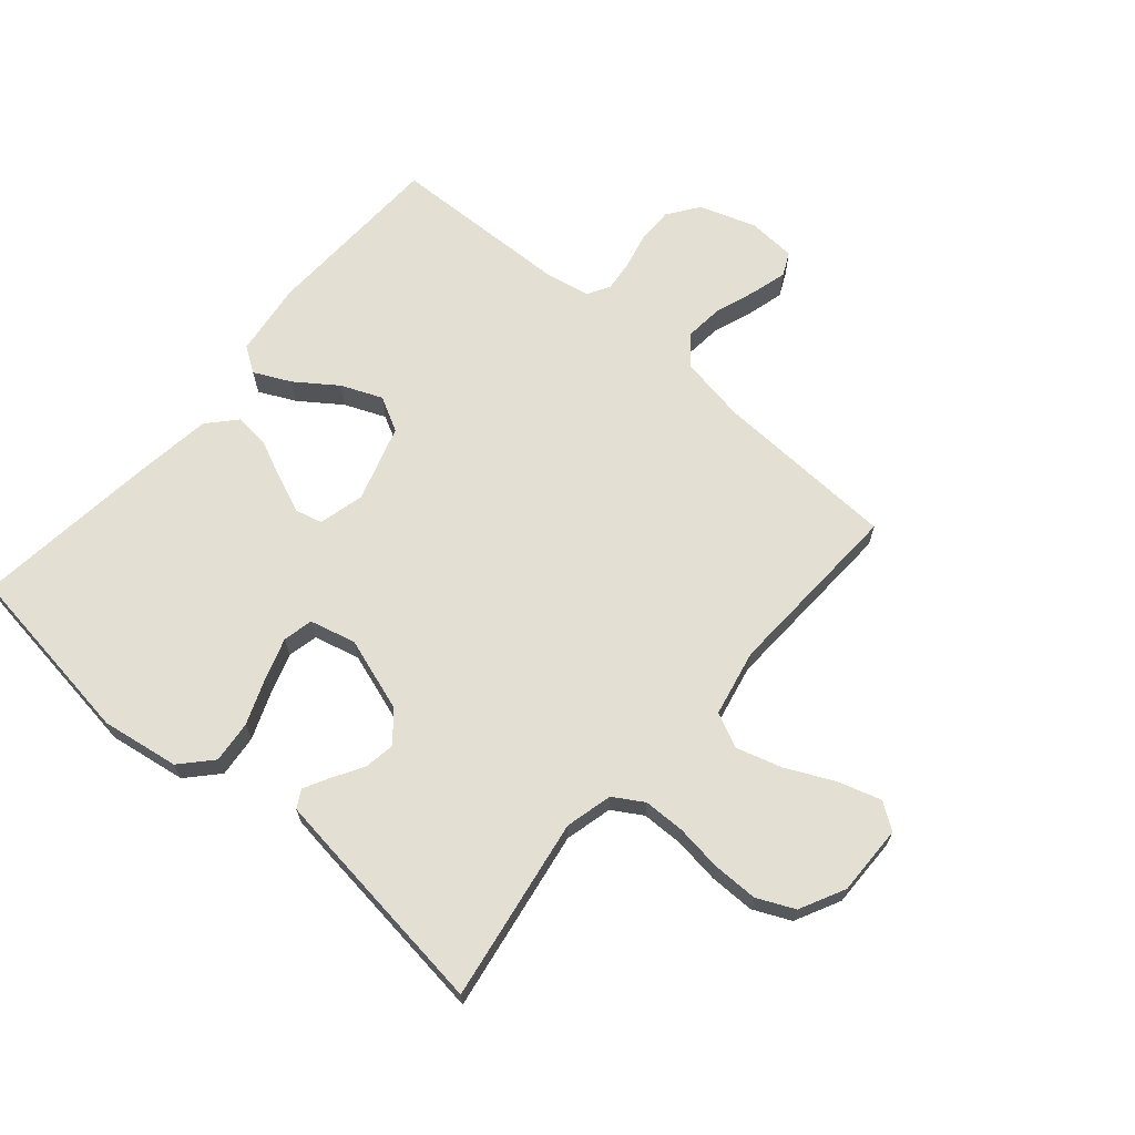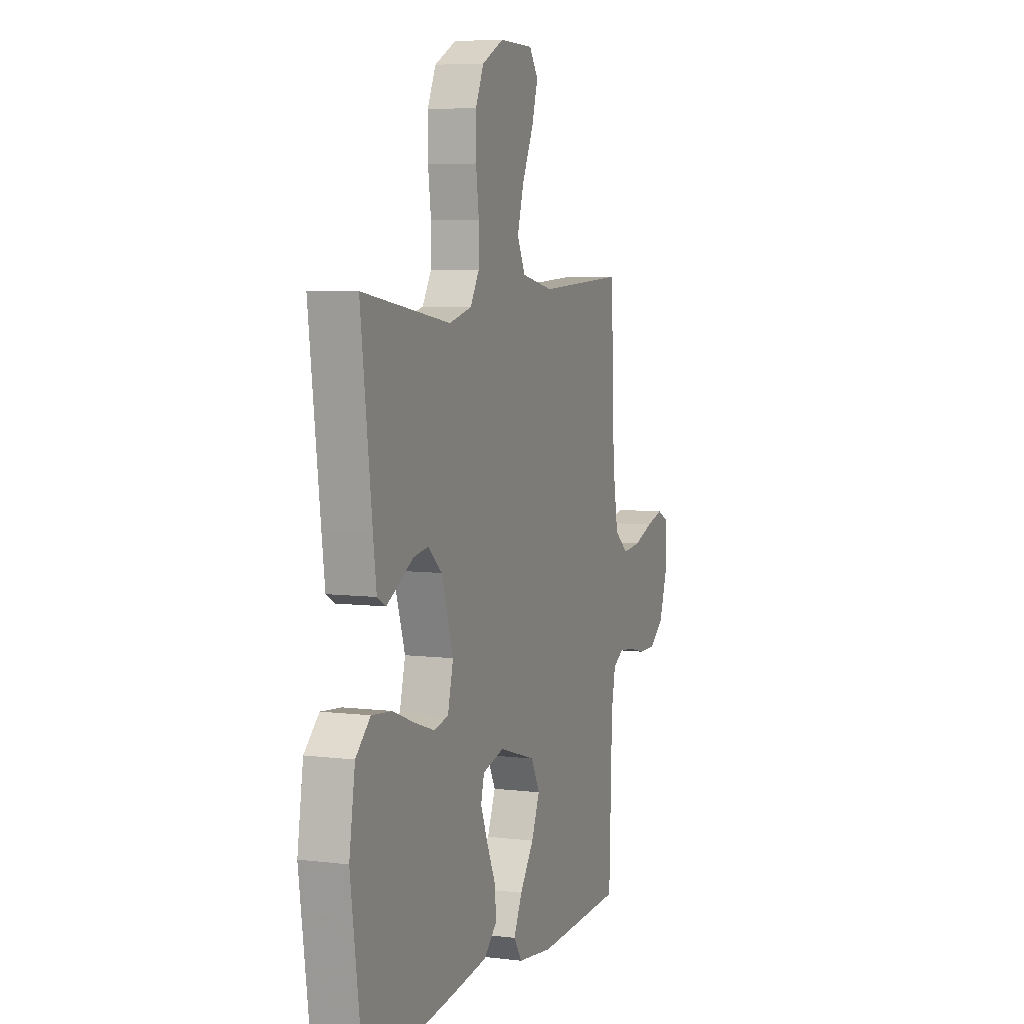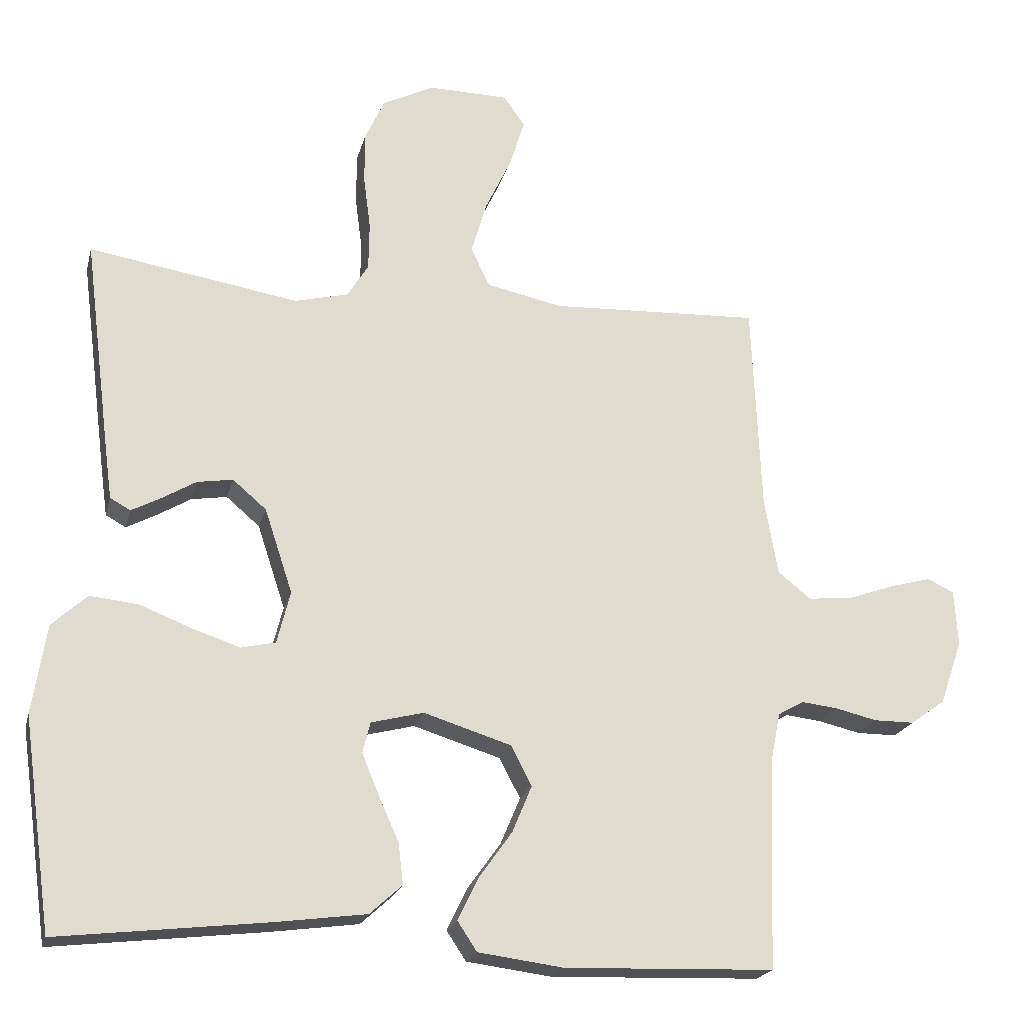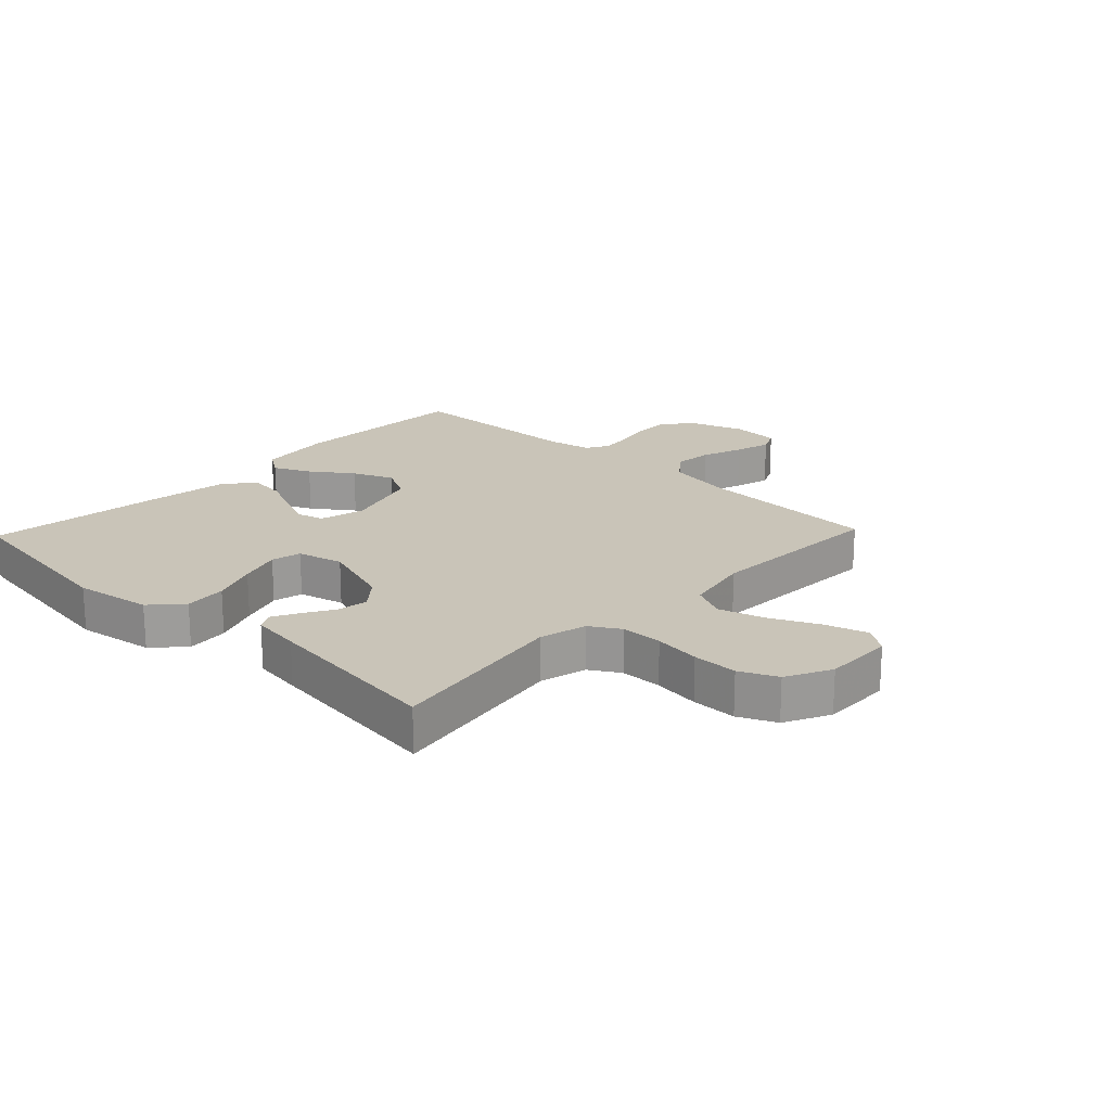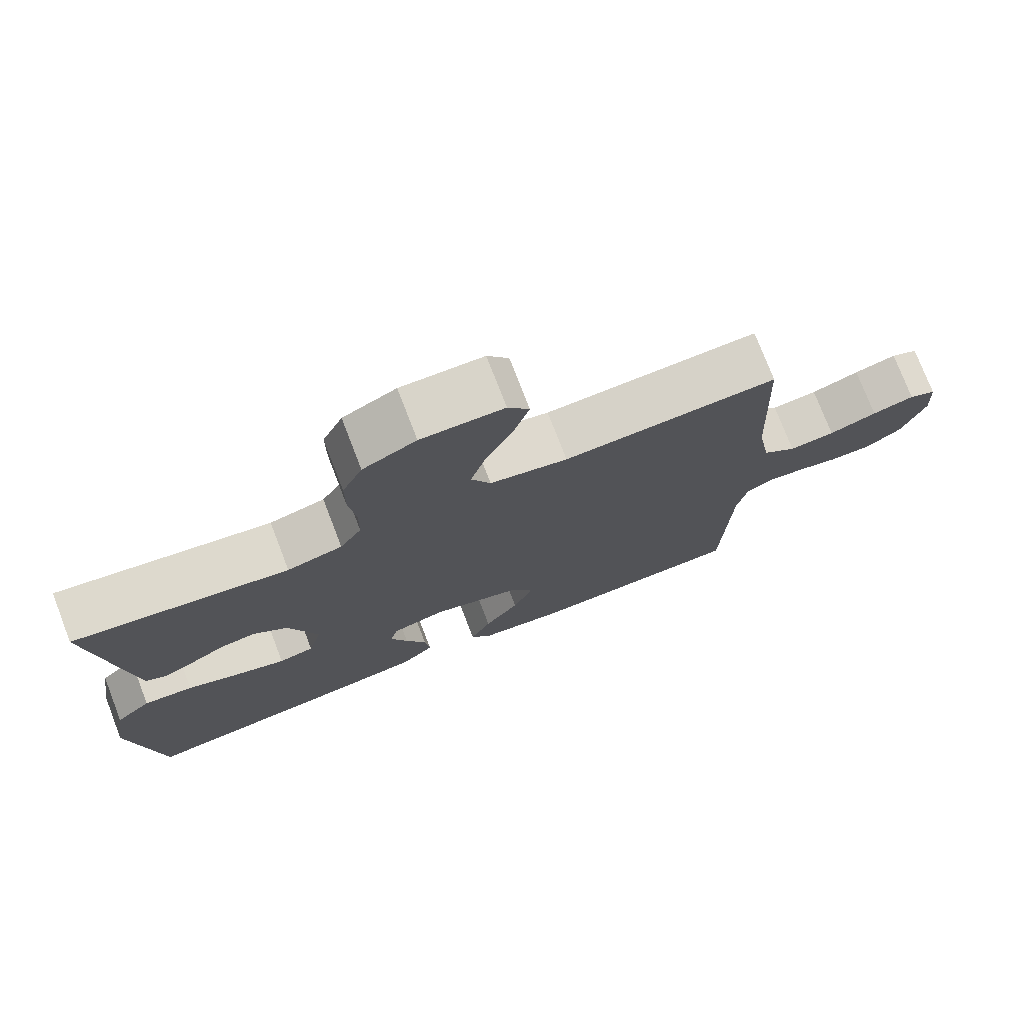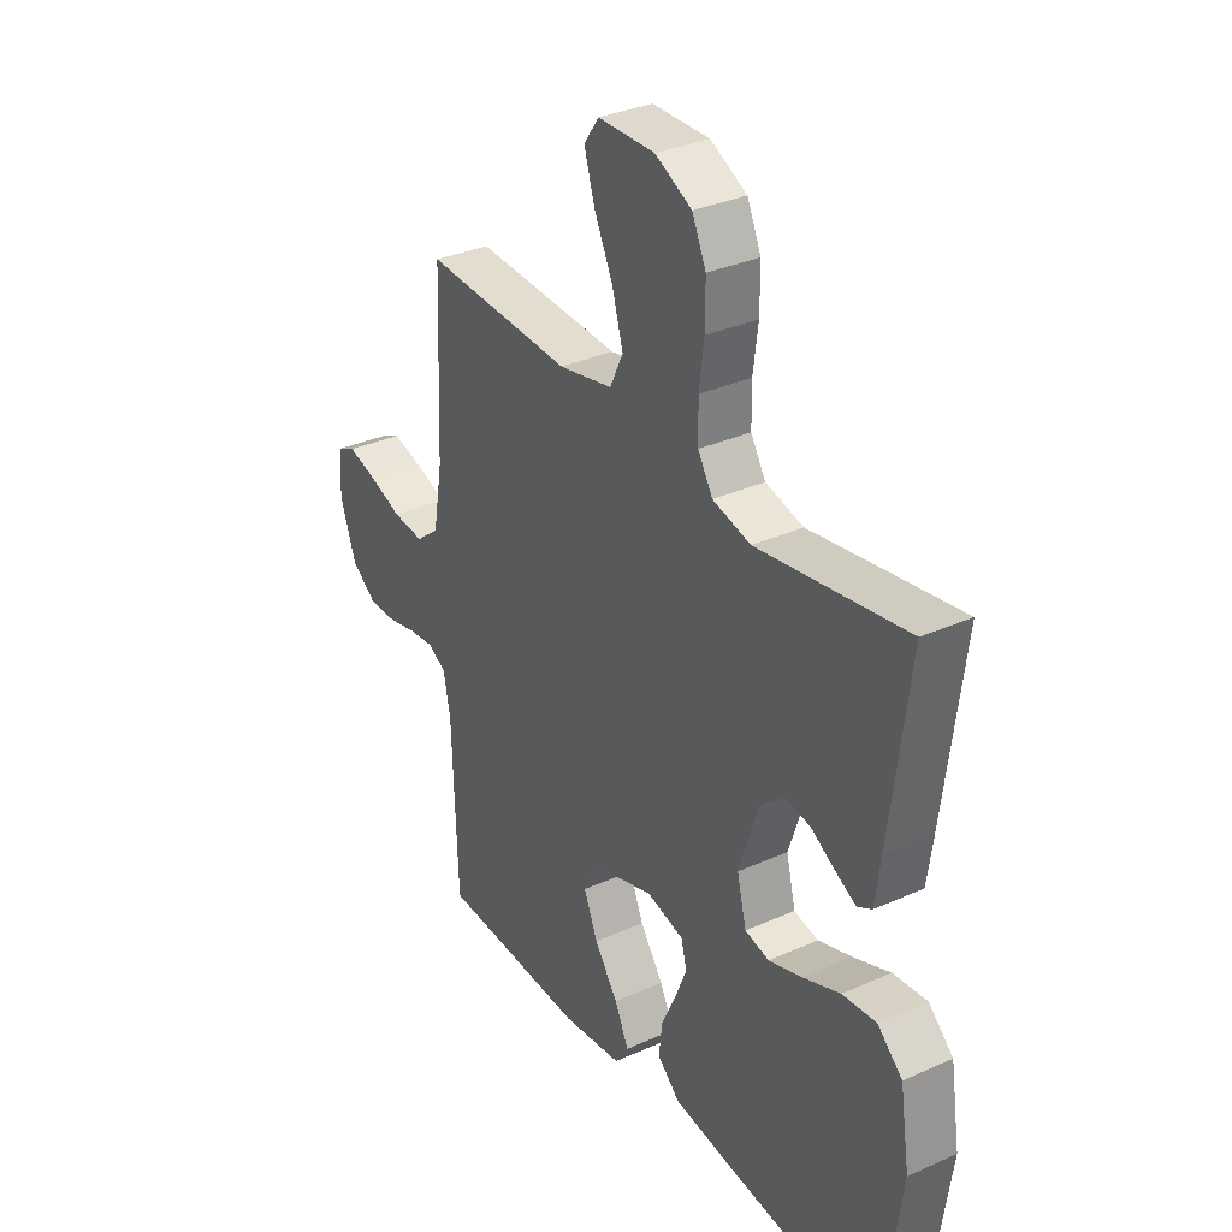
<metadata>
{"format":"obj","ext":"obj","renderer":"f3d","projection":"perspective","resolution":1024,"background":"white","views":[{"elev":67.1,"azim":-49.3,"up":"+Y"},{"elev":6.4,"azim":-69.9,"up":"+Z"},{"elev":-20.7,"azim":-13.5,"up":"+Z"},{"elev":20.1,"azim":-46.4,"up":"+Y"},{"elev":75.8,"azim":-21.1,"up":"+Z"},{"elev":33.0,"azim":-121.7,"up":"+Z"}]}
</metadata>
<code>
v 0.5 0.07 0.5
v 0.513 0.07 0.2
v 0.532 0.07 0.09
v 0.579 0.07 0.052
v 0.643 0.07 0.058
v 0.71 0.07 0.082
v 0.769 0.07 0.098
v 0.807 0.07 0.08
v 0.812 0.07 0
v 0.78 0.07 -0.092
v 0.73 0.07 -0.128
v 0.672 0.07 -0.128
v 0.613 0.07 -0.114
v 0.561 0.07 -0.108
v 0.524 0.07 -0.129
v 0.51 0.07 -0.2
v 0.5 0.07 -0.5
v 0.2 0.07 -0.51
v 0.078 0.07 -0.494
v 0.05 0.07 -0.452
v 0.079 0.07 -0.392
v 0.127 0.07 -0.325
v 0.155 0.07 -0.258
v 0.125 0.07 -0.201
v 0 0.07 -0.162
v -0.075 0.07 -0.181
v -0.086 0.07 -0.225
v -0.062 0.07 -0.284
v -0.033 0.07 -0.348
v -0.026 0.07 -0.407
v -0.072 0.07 -0.449
v -0.2 0.07 -0.466
v -0.5 0.07 -0.5
v -0.542 0.07 -0.2
v -0.522 0.07 -0.073
v -0.472 0.07 -0.027
v -0.403 0.07 -0.034
v -0.329 0.07 -0.063
v -0.26 0.07 -0.086
v -0.211 0.07 -0.075
v -0.192 0.07 0
v -0.232 0.07 0.121
v -0.28 0.07 0.162
v -0.331 0.07 0.154
v -0.38 0.07 0.125
v -0.422 0.07 0.103
v -0.451 0.07 0.119
v -0.462 0.07 0.2
v -0.5 0.07 0.5
v -0.2 0.07 0.451
v -0.123 0.07 0.47
v -0.093 0.07 0.519
v -0.092 0.07 0.587
v -0.102 0.07 0.663
v -0.102 0.07 0.737
v -0.074 0.07 0.798
v 0 0.07 0.835
v 0.115 0.07 0.833
v 0.145 0.07 0.79
v 0.124 0.07 0.721
v 0.086 0.07 0.641
v 0.064 0.07 0.566
v 0.091 0.07 0.51
v 0.2 0.07 0.487
v 0.5 0 0.5
v 0.513 0 0.2
v 0.532 0 0.09
v 0.579 0 0.052
v 0.643 0 0.058
v 0.71 0 0.082
v 0.769 0 0.098
v 0.807 0 0.08
v 0.812 0 0
v 0.78 0 -0.092
v 0.73 0 -0.128
v 0.672 0 -0.128
v 0.613 0 -0.114
v 0.561 0 -0.108
v 0.524 0 -0.129
v 0.51 0 -0.2
v 0.5 0 -0.5
v 0.2 0 -0.51
v 0.078 0 -0.494
v 0.05 0 -0.452
v 0.079 0 -0.392
v 0.127 0 -0.325
v 0.155 0 -0.258
v 0.125 0 -0.201
v 0 0 -0.162
v -0.075 0 -0.181
v -0.086 0 -0.225
v -0.062 0 -0.284
v -0.033 0 -0.348
v -0.026 0 -0.407
v -0.072 0 -0.449
v -0.2 0 -0.466
v -0.5 0 -0.5
v -0.542 0 -0.2
v -0.522 0 -0.073
v -0.472 0 -0.027
v -0.403 0 -0.034
v -0.329 0 -0.063
v -0.26 0 -0.086
v -0.211 0 -0.075
v -0.192 0 0
v -0.232 0 0.121
v -0.28 0 0.162
v -0.331 0 0.154
v -0.38 0 0.125
v -0.422 0 0.103
v -0.451 0 0.119
v -0.462 0 0.2
v -0.5 0 0.5
v -0.2 0 0.451
v -0.123 0 0.47
v -0.093 0 0.519
v -0.092 0 0.587
v -0.102 0 0.663
v -0.102 0 0.737
v -0.074 0 0.798
v 0 0 0.835
v 0.115 0 0.833
v 0.145 0 0.79
v 0.124 0 0.721
v 0.086 0 0.641
v 0.064 0 0.566
v 0.091 0 0.51
v 0.2 0 0.487
f 58 59 60 61
f 58 61 62
f 57 58 62
f 56 57 62
f 53 54 55 56
f 52 53 56 62
f 51 52 62 63
f 47 48 49 50
f 44 45 46 47
f 44 47 50 51
f 35 36 37 38
f 35 38 39
f 34 35 39
f 33 34 39 40
f 31 32 33 40
f 28 29 30 31
f 27 28 31 40
f 19 20 21 22
f 19 22 23
f 16 17 18 19
f 15 16 19 23
f 14 15 23 24
f 10 11 12 13
f 10 13 14
f 9 10 14
f 5 6 7 8
f 5 8 9 14
f 64 1 2
f 64 2 3
f 63 64 3
f 43 44 51 63
f 42 43 63 3
f 41 42 3 4
f 26 27 40 41
f 25 26 41 4
f 14 24 25
f 4 5 14 25
f 125 124 123 122
f 126 125 122
f 126 122 121
f 126 121 120
f 120 119 118 117
f 126 120 117 116
f 127 126 116 115
f 114 113 112 111
f 111 110 109 108
f 115 114 111 108
f 102 101 100 99
f 103 102 99
f 103 99 98
f 104 103 98 97
f 104 97 96 95
f 95 94 93 92
f 104 95 92 91
f 86 85 84 83
f 87 86 83
f 83 82 81 80
f 87 83 80 79
f 88 87 79 78
f 77 76 75 74
f 78 77 74
f 78 74 73
f 72 71 70 69
f 78 73 72 69
f 66 65 128
f 67 66 128
f 67 128 127
f 127 115 108 107
f 67 127 107 106
f 68 67 106 105
f 105 104 91 90
f 68 105 90 89
f 89 88 78
f 89 78 69 68
f 1 65 66 2
f 2 66 67 3
f 3 67 68 4
f 4 68 69 5
f 5 69 70 6
f 6 70 71 7
f 7 71 72 8
f 8 72 73 9
f 9 73 74 10
f 10 74 75 11
f 11 75 76 12
f 12 76 77 13
f 13 77 78 14
f 14 78 79 15
f 15 79 80 16
f 16 80 81 17
f 17 81 82 18
f 18 82 83 19
f 19 83 84 20
f 20 84 85 21
f 21 85 86 22
f 22 86 87 23
f 23 87 88 24
f 24 88 89 25
f 25 89 90 26
f 26 90 91 27
f 27 91 92 28
f 28 92 93 29
f 29 93 94 30
f 30 94 95 31
f 31 95 96 32
f 32 96 97 33
f 33 97 98 34
f 34 98 99 35
f 35 99 100 36
f 36 100 101 37
f 37 101 102 38
f 38 102 103 39
f 39 103 104 40
f 40 104 105 41
f 41 105 106 42
f 42 106 107 43
f 43 107 108 44
f 44 108 109 45
f 45 109 110 46
f 46 110 111 47
f 47 111 112 48
f 48 112 113 49
f 49 113 114 50
f 50 114 115 51
f 51 115 116 52
f 52 116 117 53
f 53 117 118 54
f 54 118 119 55
f 55 119 120 56
f 56 120 121 57
f 57 121 122 58
f 58 122 123 59
f 59 123 124 60
f 60 124 125 61
f 61 125 126 62
f 62 126 127 63
f 63 127 128 64
f 64 128 65 1

</code>
